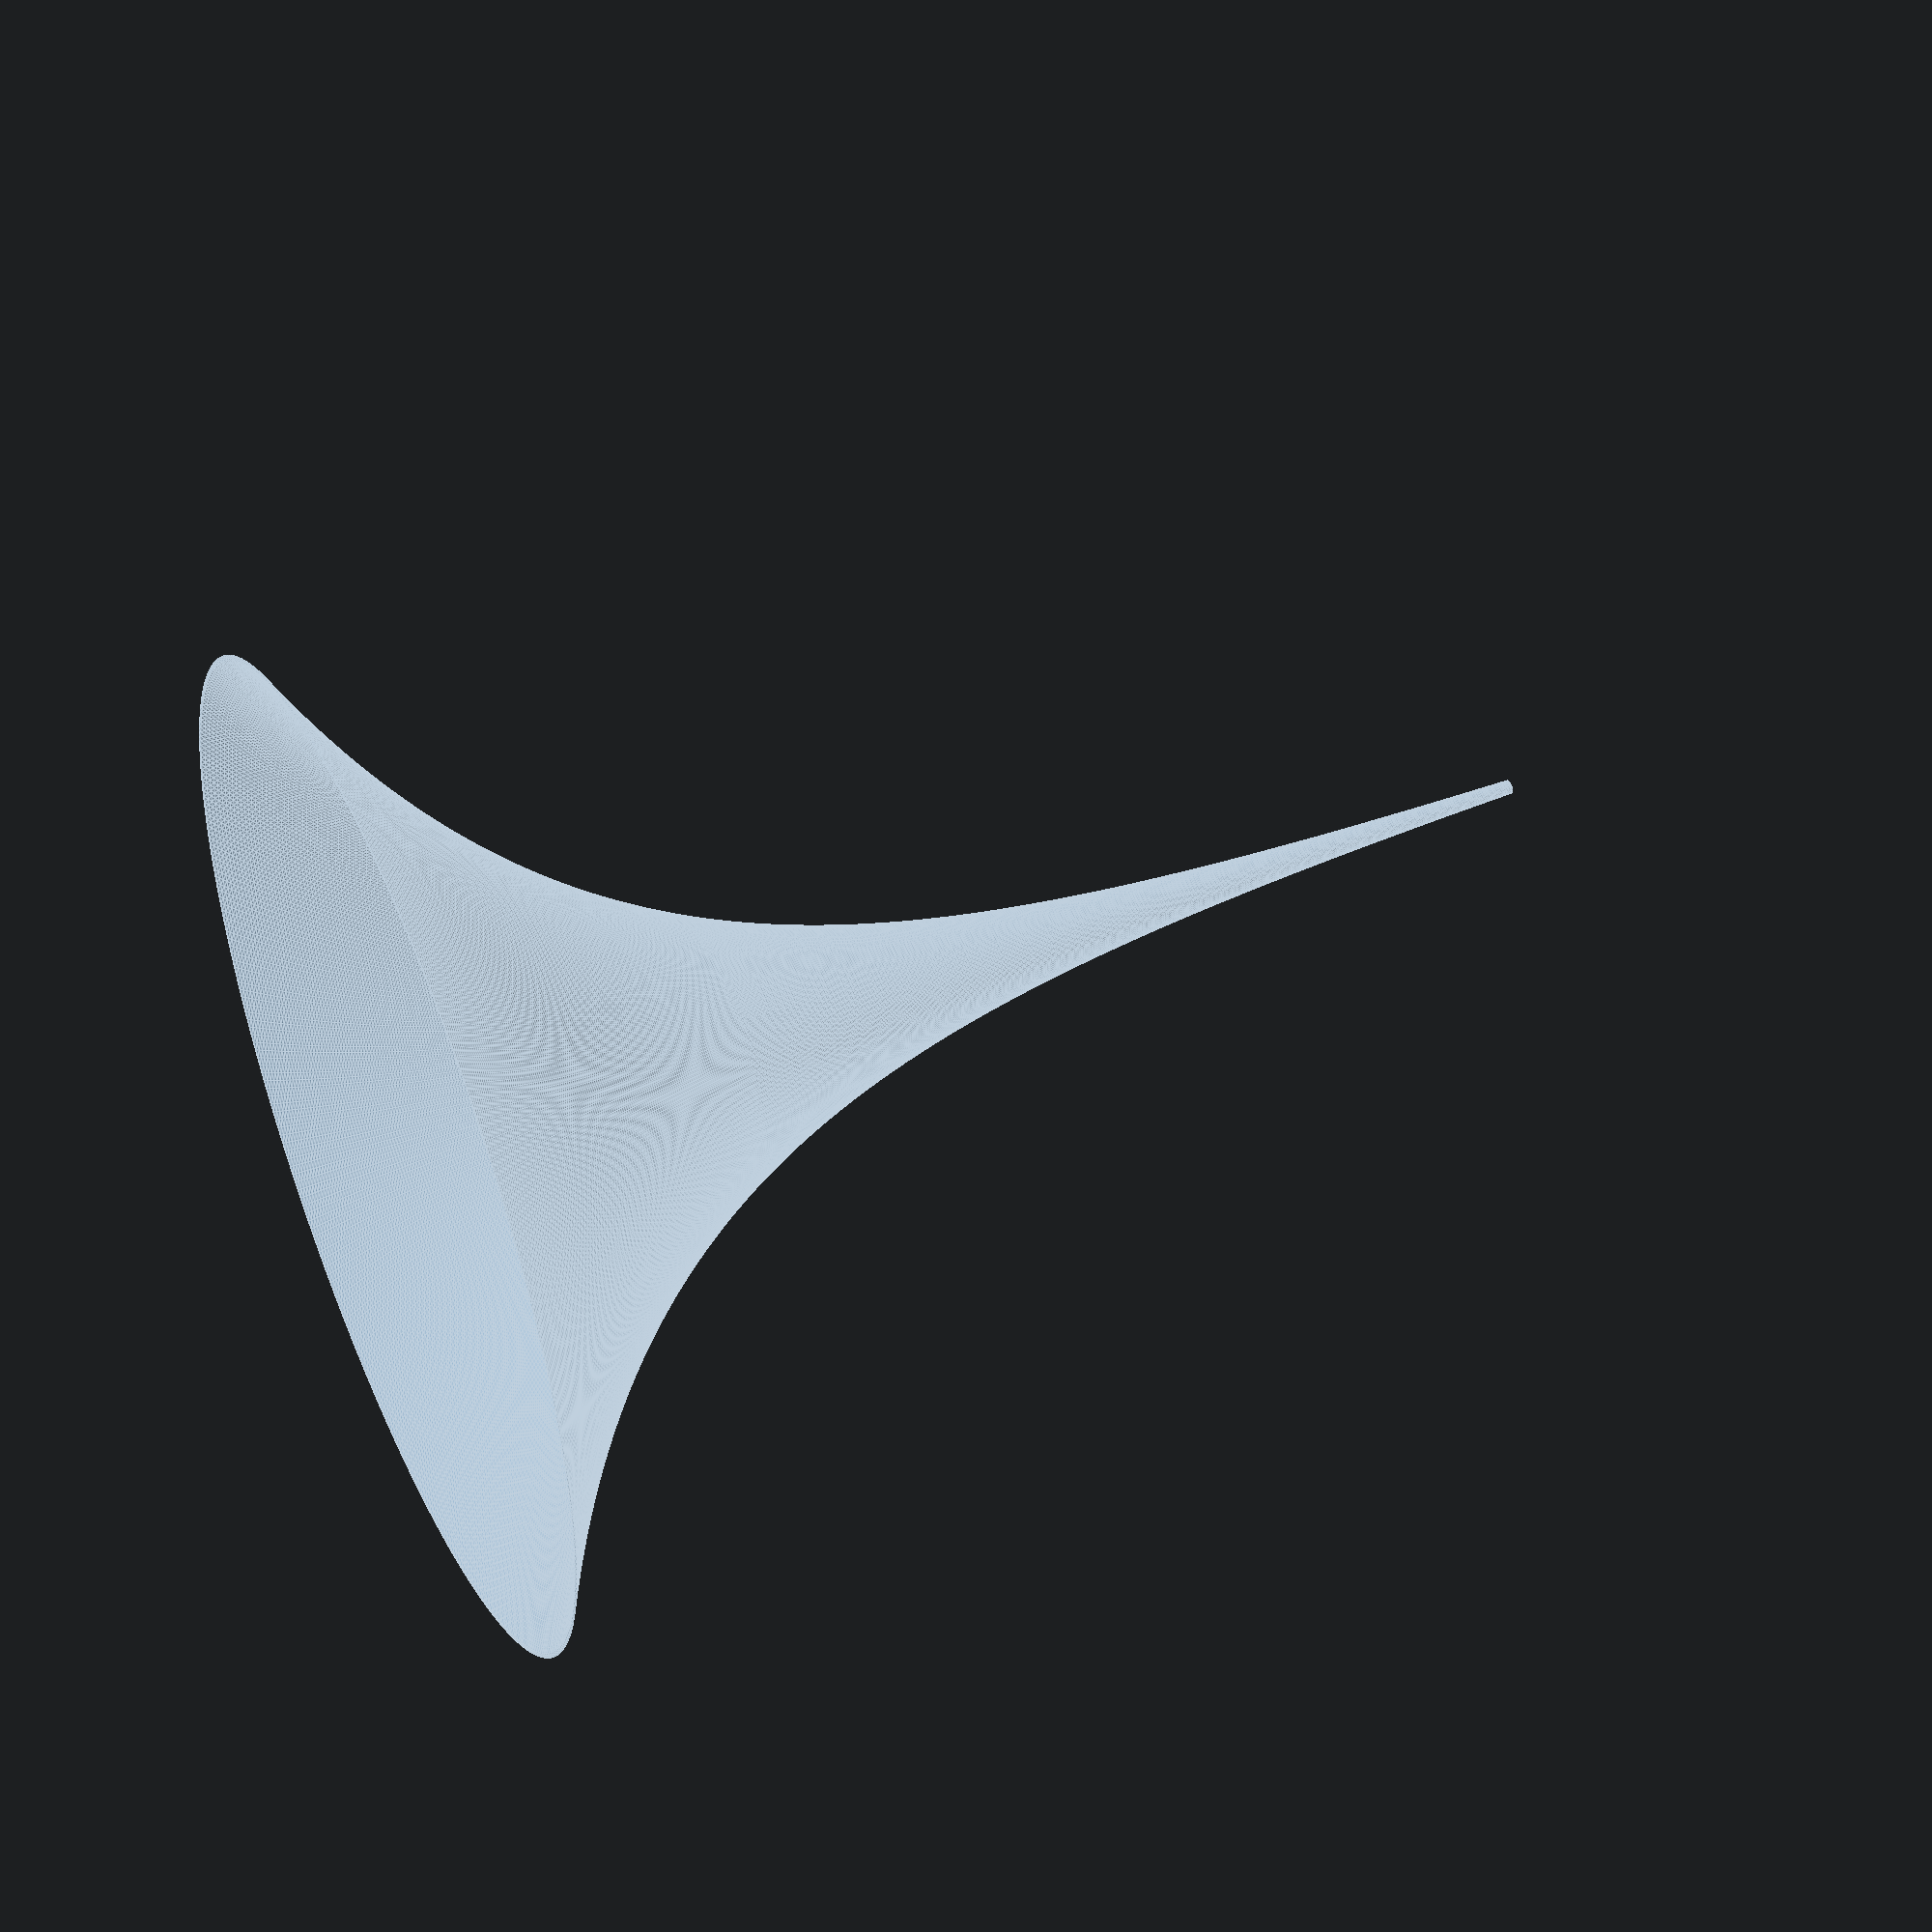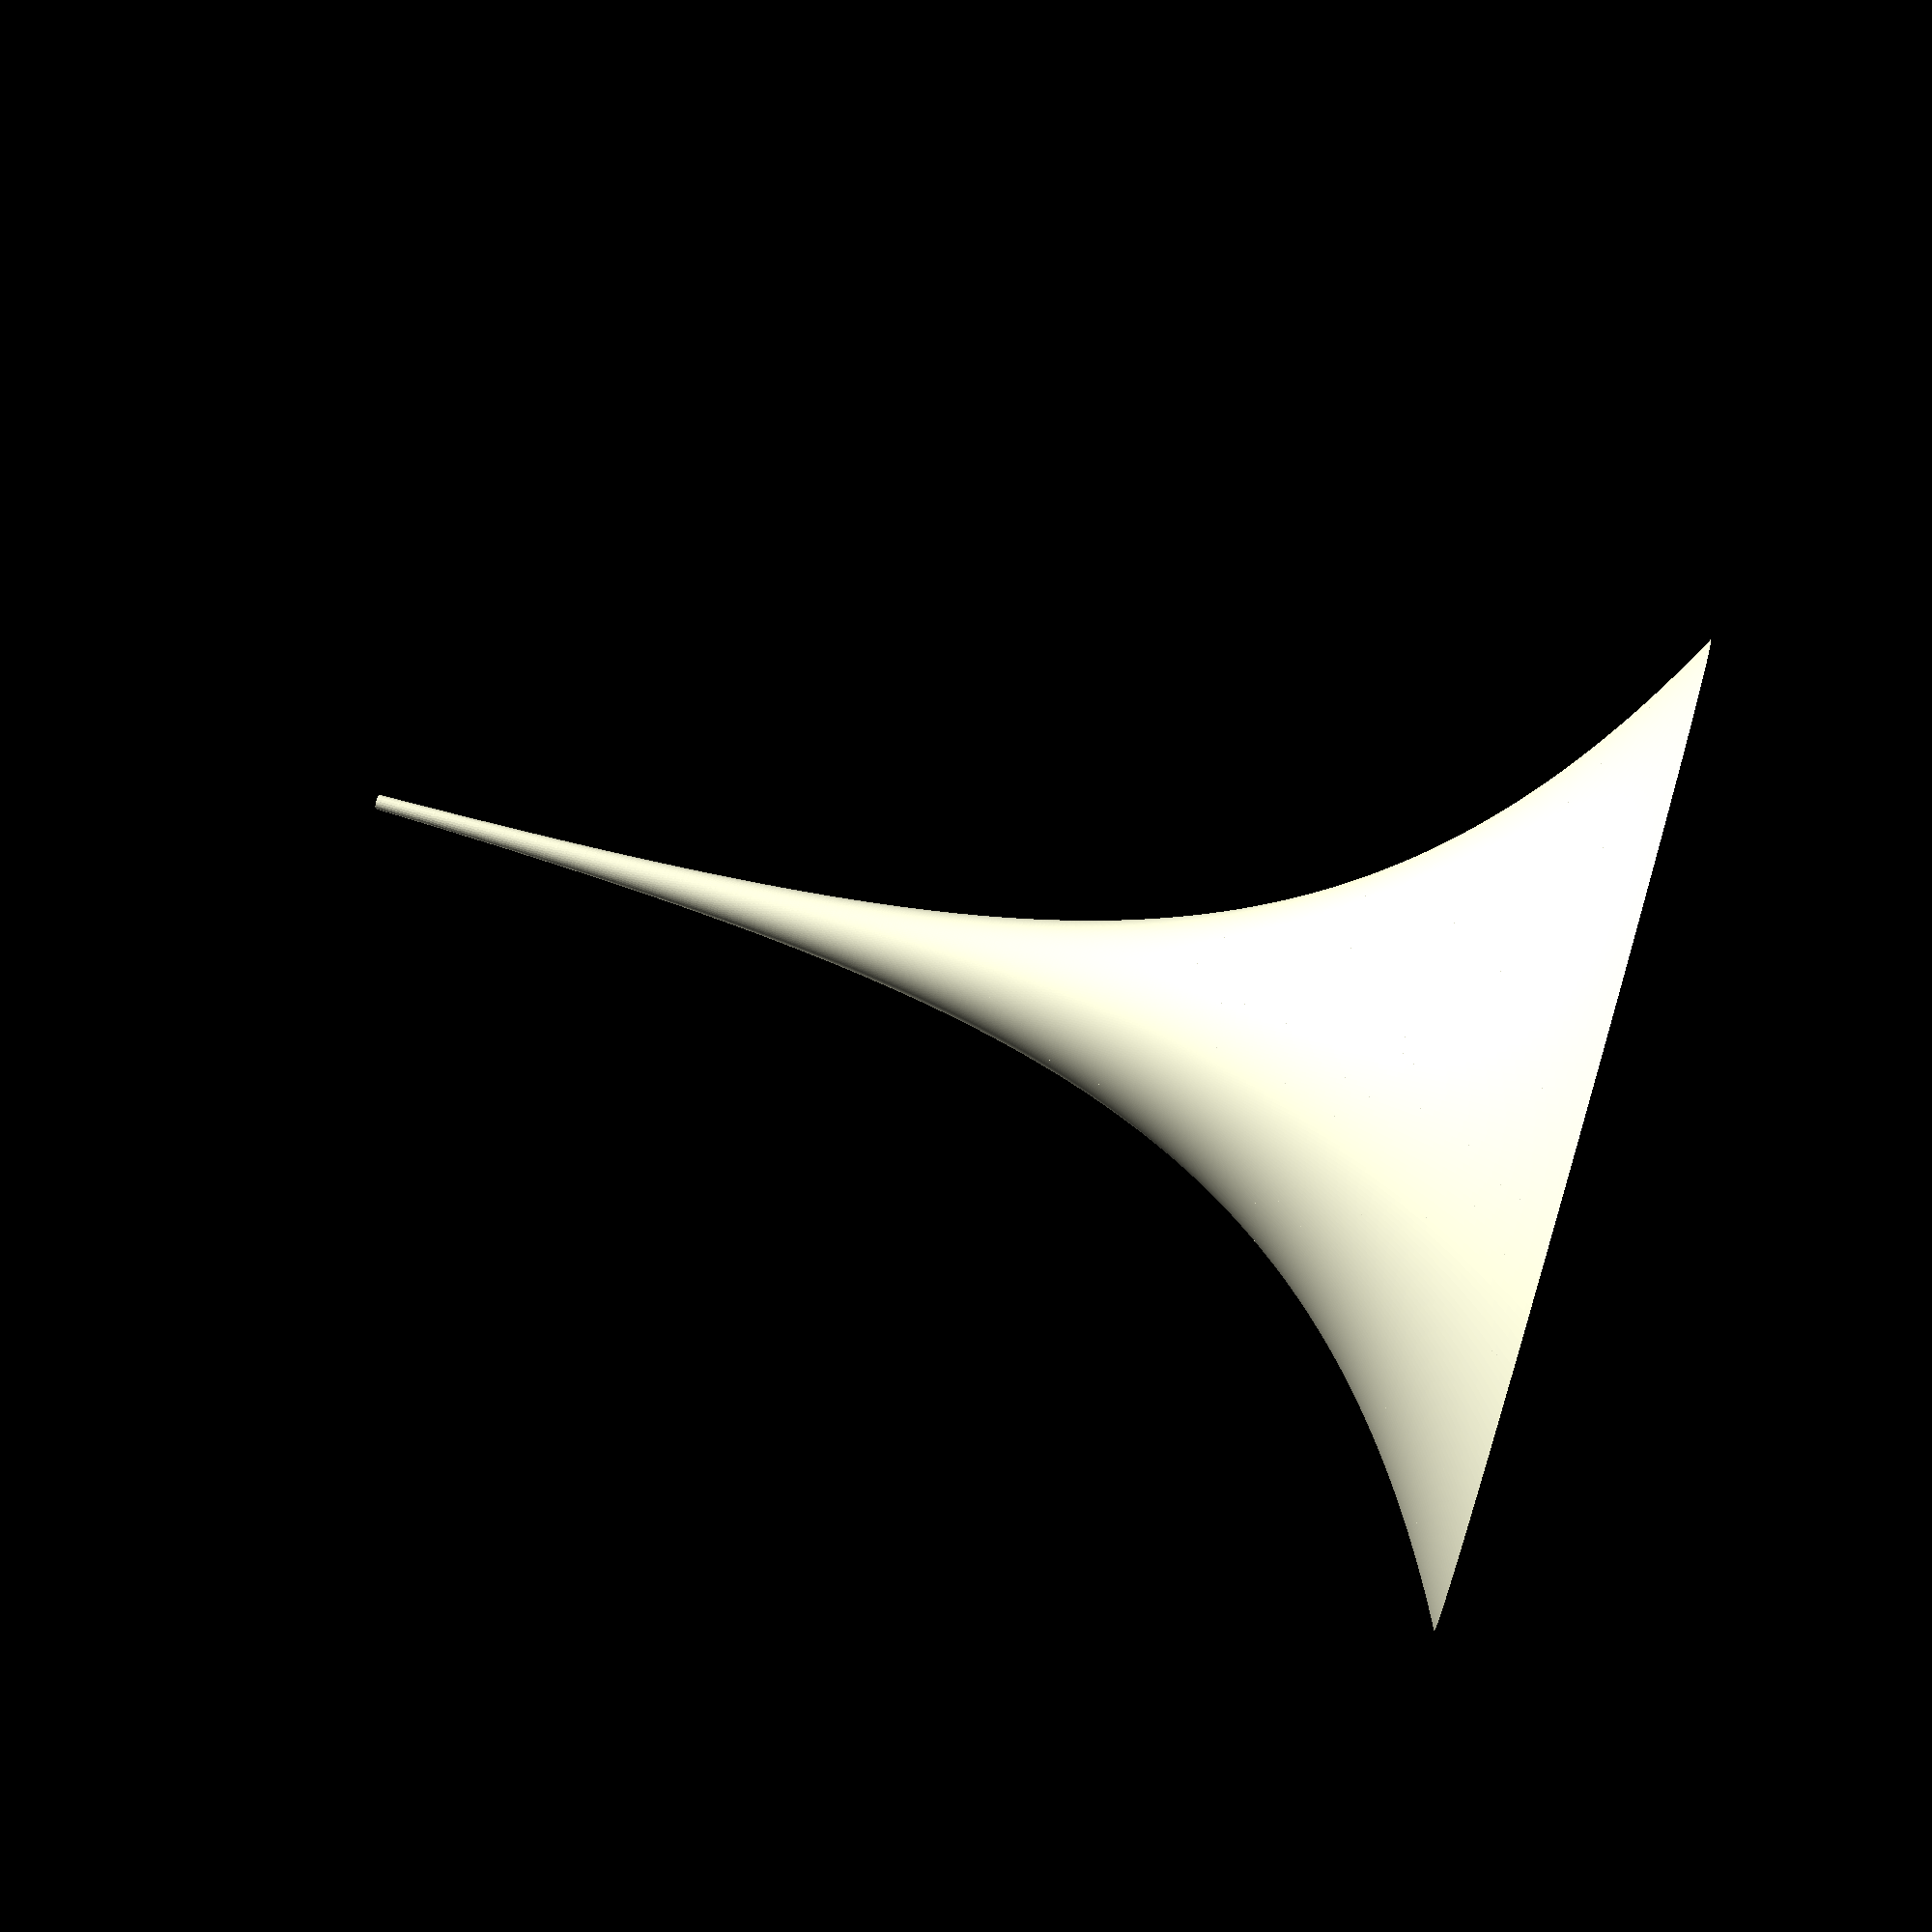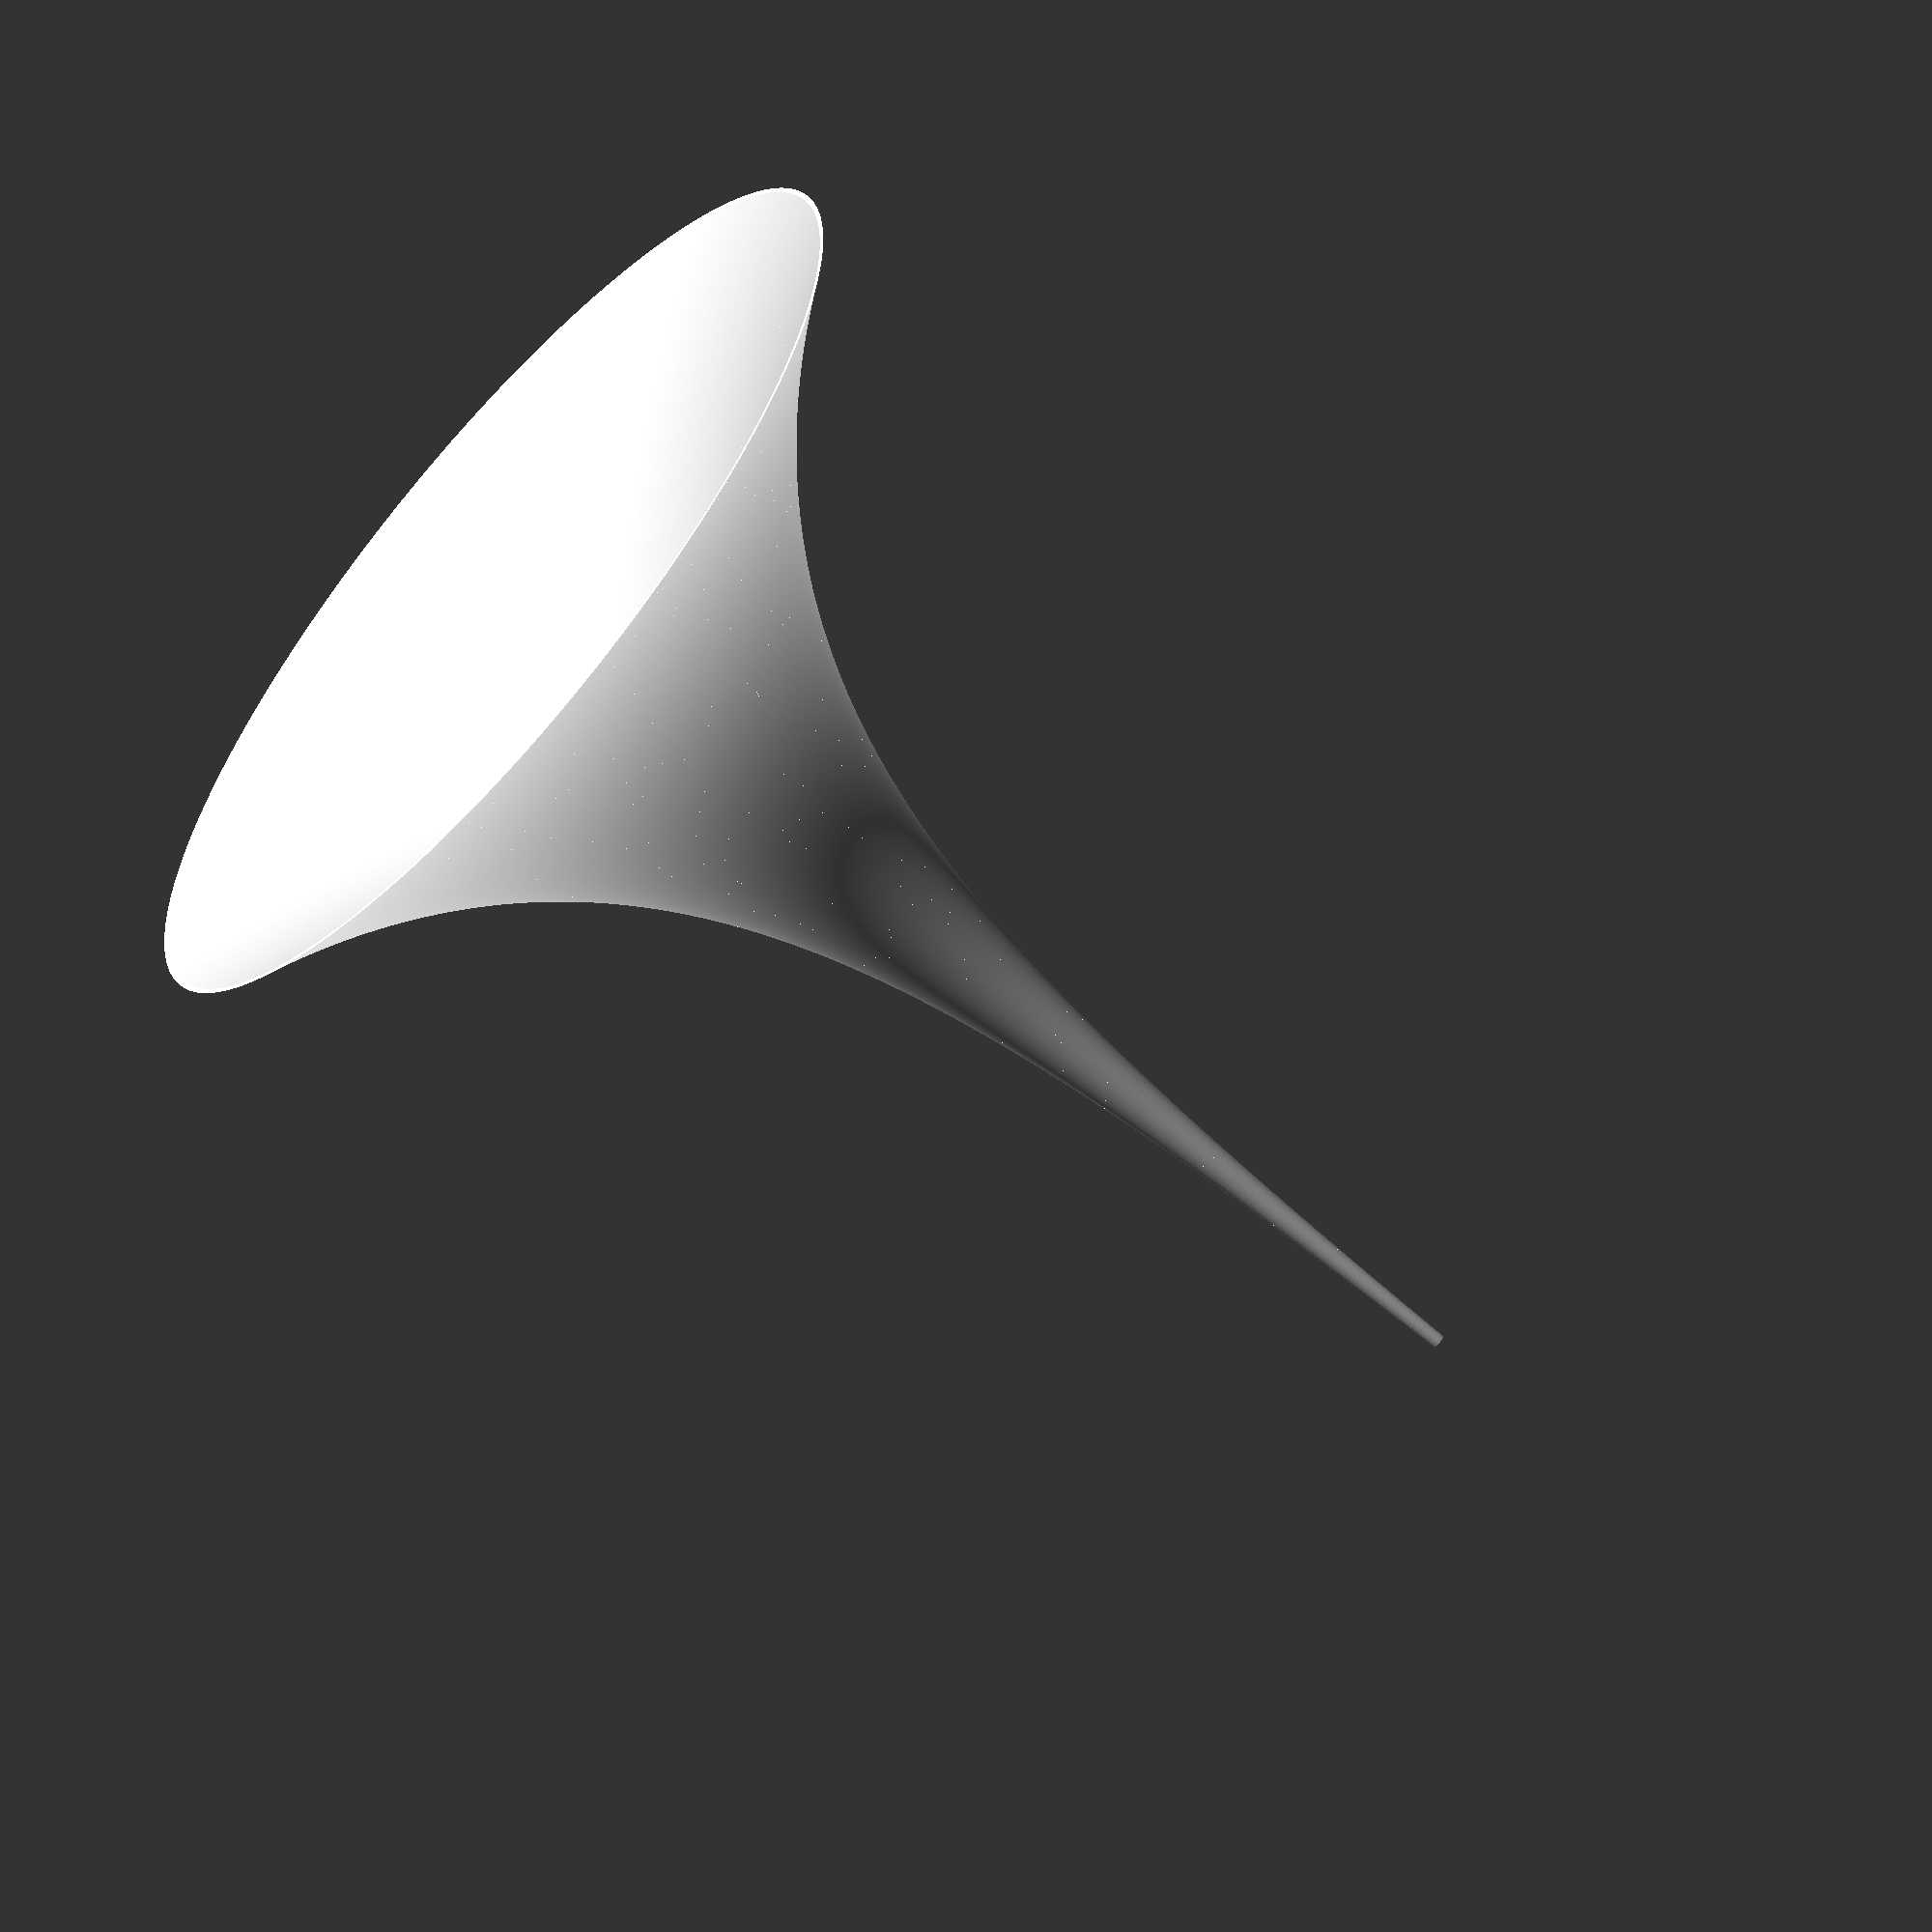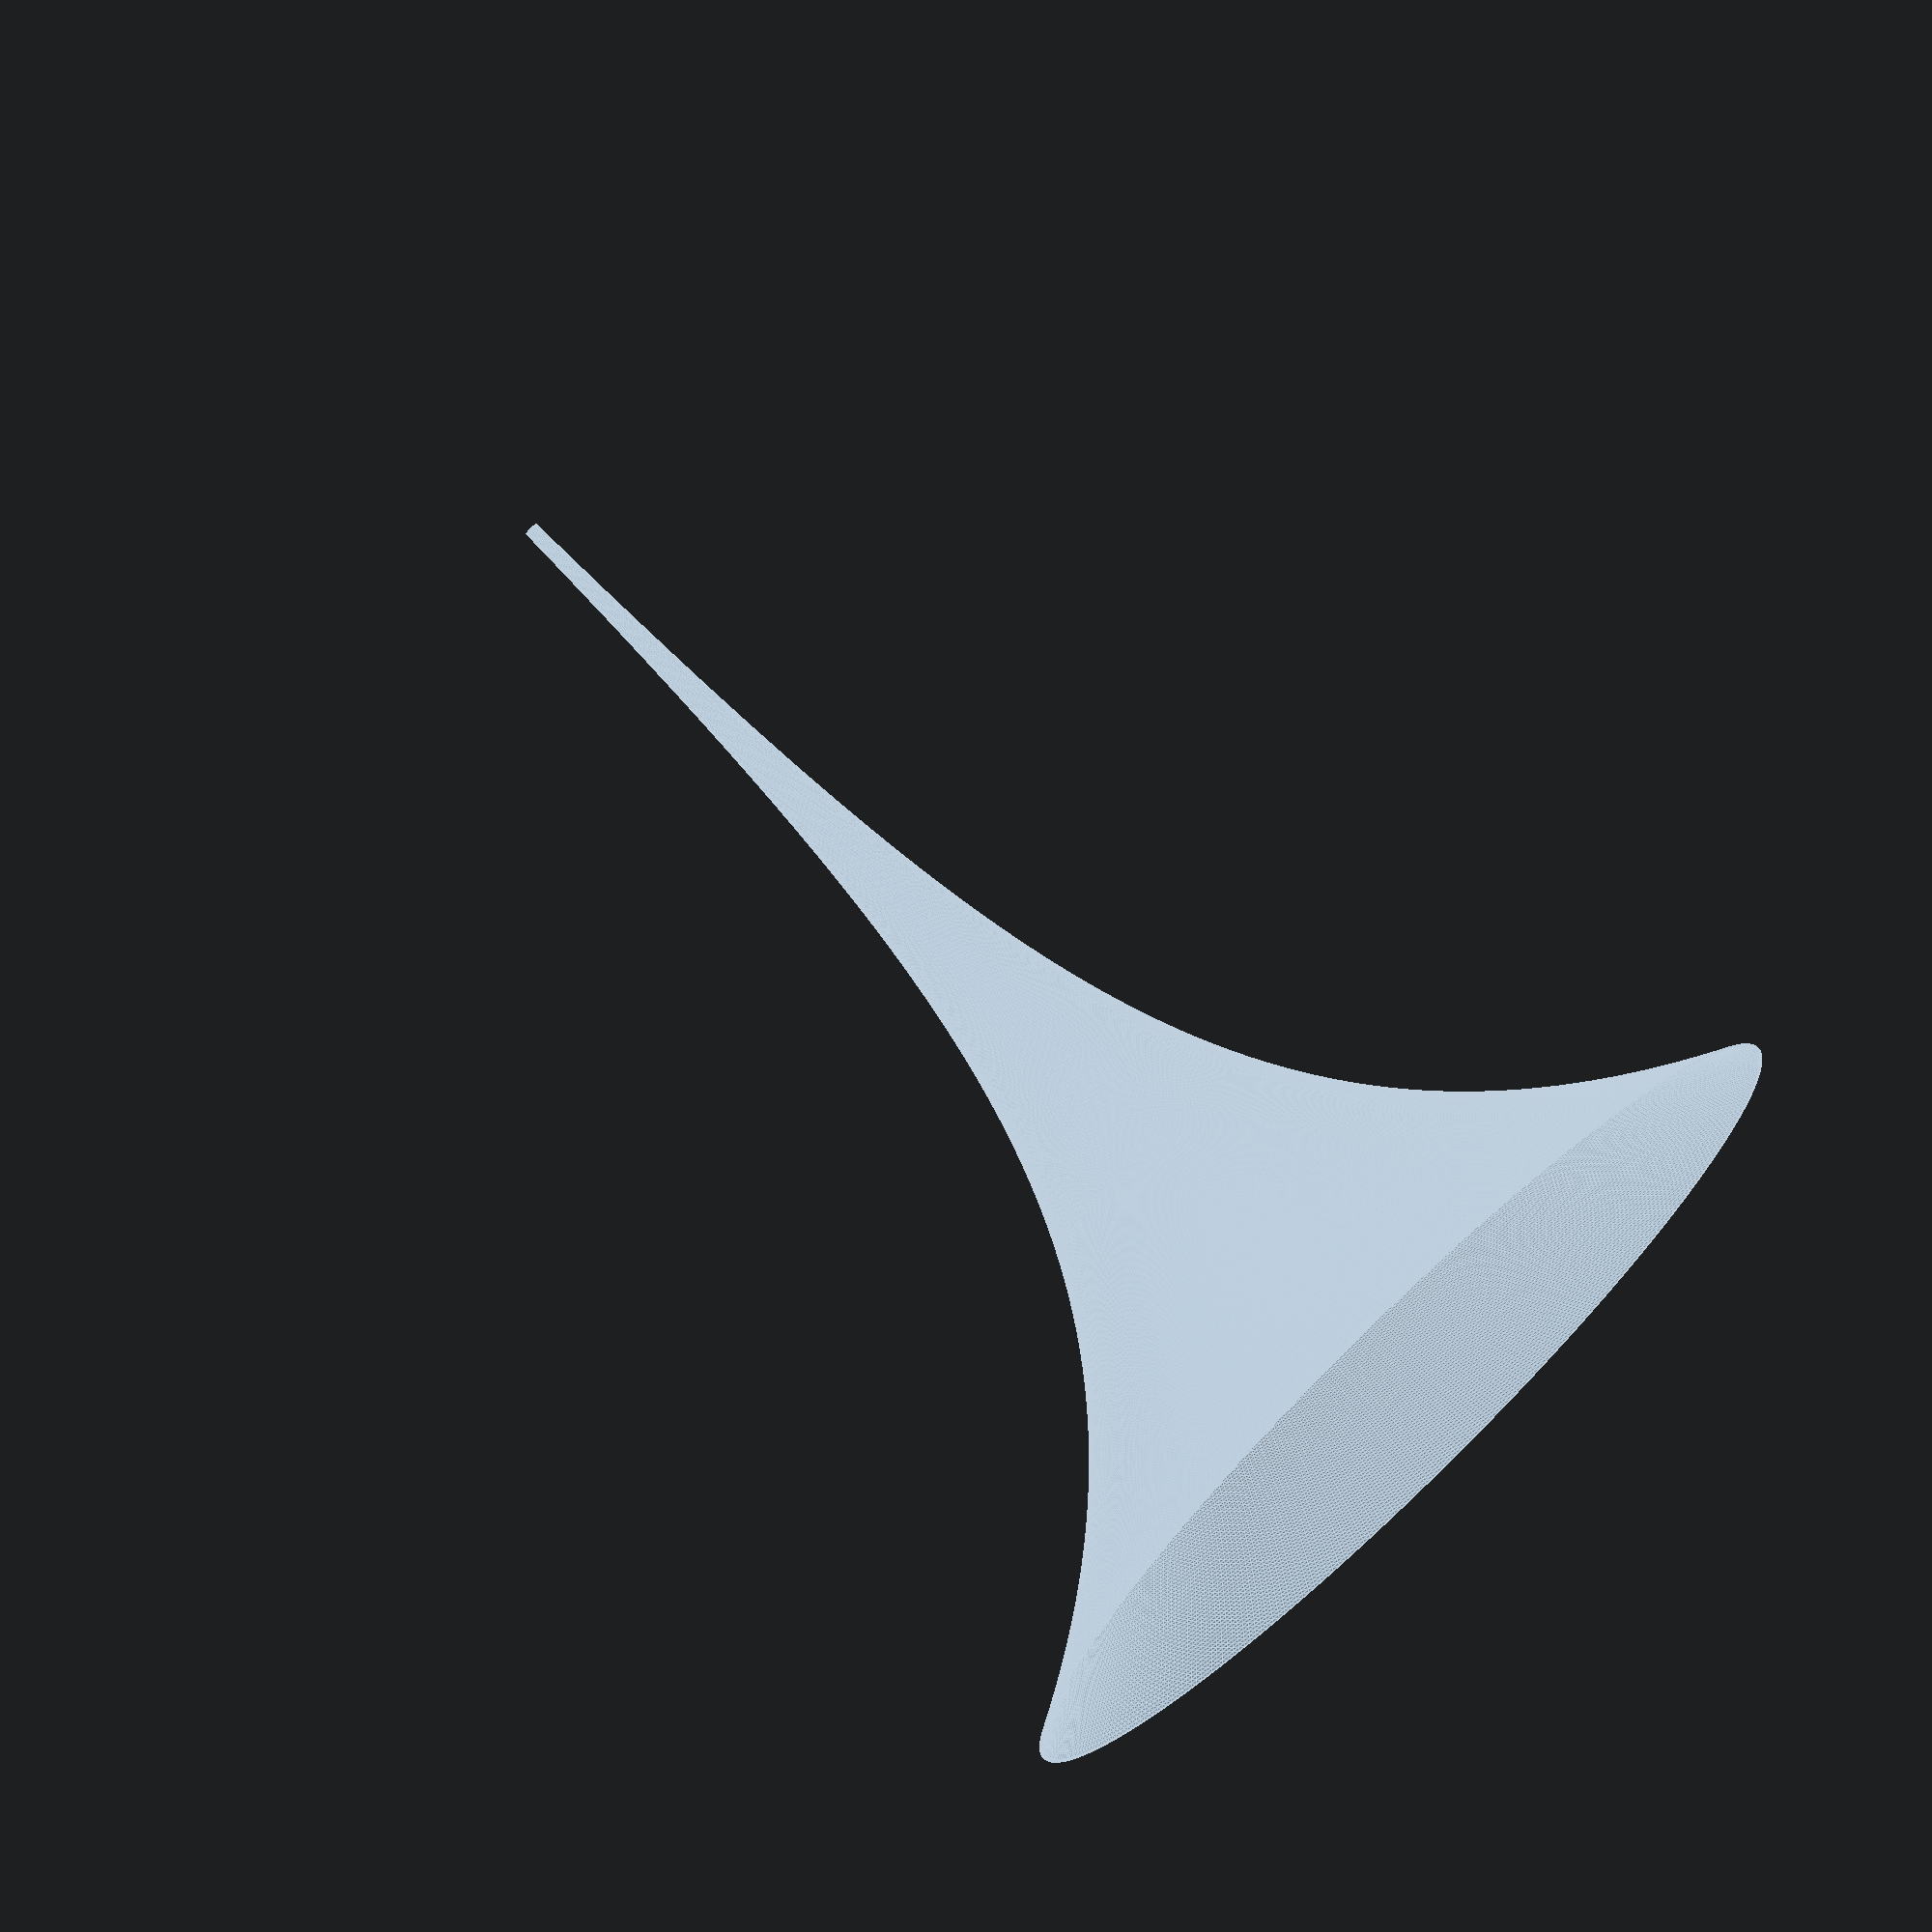
<openscad>
/*$fa=($preview)?$fa:1;
$fs=($preview)?$fs:1;*/

//This module creates a segment of the pipe to be composed
module pipeSegment(r1e=4, r1i=3, r2e=4, r2i=3, h=1){
    //All functions are kept inside the module for encapsulation
    //returns the number of segments a circle must be cut.
    function nOfFaces(r) = (
        $fn>0?($fn>=3?$fn:3):
        ceil(max(min(360/$fa,r*2*PI/$fs),5))
    );

    //returns a list of points on the plane XY that make a circle
    function circularFace(r)=[
        for (i = [0:360/nOfFaces(r):360-360/nOfFaces(r)/2]) 
            r * [cos(i),sin(i),0]
    ];

    //This function creates triangles that connect two circular lines
    function generateFaces(L1Str, L1End, L2Str, L2End) = [
        for (i = [L1Str:L1End-1]) [
            i + 1,
            i,
            L2Str + ceil((i - L1Str + 1) * (L2End - L2Str + 1) / (L1End - L1Str + 1)) - 1
        ],
        [
            L1Str,
            L1End,
            L2End
        ],
        for (i = [L2Str:L2End-1]) [
            i,
            i + 1,
            L1Str + floor((i - L2Str + 1) * (L1End - L1Str + 1) / (L2End - L2Str + 1)) 
        ],
        [
            L2End,
            L2Str,
            L1Str
        ]
    ];
    //Four circles must be created.
    //BE = Botton External circle
    //BI = Botton Internal circle
    //TE = Top External circle
    //TI = Top Internal circle
    lenBE = nOfFaces(r1e);
    lenBI = nOfFaces(r1i);
    lenTE = nOfFaces(r2e);
    lenTI = nOfFaces(r2i);
    //This are the indices for each circle in the list of points
    StartBE = 0;
    StartBI = lenBE;
    StartTE = StartBI + lenBI;
    StartTI = StartTE + lenTE;
    EndBE = StartBI - 1;
    EndBI = StartTE - 1;
    EndTE = StartTI - 1;
    EndTI = StartTI + lenTI - 1;
    polyhedron(
        points = [
                    for (i = circularFace(r1e)) i,
                    for (i = circularFace(r1i)) i,
                    for (i = circularFace(r2e)) i + [0,0,h],
                    for (i = circularFace(r2i)) i + [0,0,h]
                ],
        faces = concat(
                    generateFaces(StartBI, EndBI, StartBE, EndBE),
                    generateFaces(StartBE, EndBE, StartTE, EndTE),
                    generateFaces(StartTE, EndTE, StartTI, EndTI),
                    generateFaces(StartTI, EndTI, StartBI, EndBI)
                ),
        convexity = 1
    );
}

$fa=1;
$fs=1;

//nautilusSegment();

//Horn's length
HornLength = 500;
//Trought diameter
HornTroughtRadius = 2;
//Mouth diameter
HornMouthRadius = 200;
//Wall thickness
Thickness = 1;

RadiusFlare = ln(HornMouthRadius/HornTroughtRadius)/HornLength;
for (x = [0 : $fs : HornLength - $fs]){
    //echo(x);
    R1i = HornTroughtRadius*exp(RadiusFlare*x);
    R2i = HornTroughtRadius*exp(RadiusFlare*(x+$fs));
    R1e = R1i + sqrt(pow(Thickness, 2)                  //pluss the thickness added to itself times the 
              + pow(Thickness*RadiusFlare*R1i,2));      // derivative of the exponential
    R2e = R2i + sqrt(pow(Thickness, 2)                  //pluss the thickness added to itself times the 
              + pow(Thickness*RadiusFlare*R2i,2));      // derivative of the exponential
    translate([0,0,x])
        pipeSegment(R1e,R1i,R2e,R2i,$fs);
}
//*/
</openscad>
<views>
elev=135.5 azim=244.2 roll=115.2 proj=p view=edges
elev=113.3 azim=252.4 roll=253.1 proj=p view=wireframe
elev=67.1 azim=151.2 roll=49.2 proj=o view=solid
elev=102.2 azim=206.9 roll=224.2 proj=o view=edges
</views>
